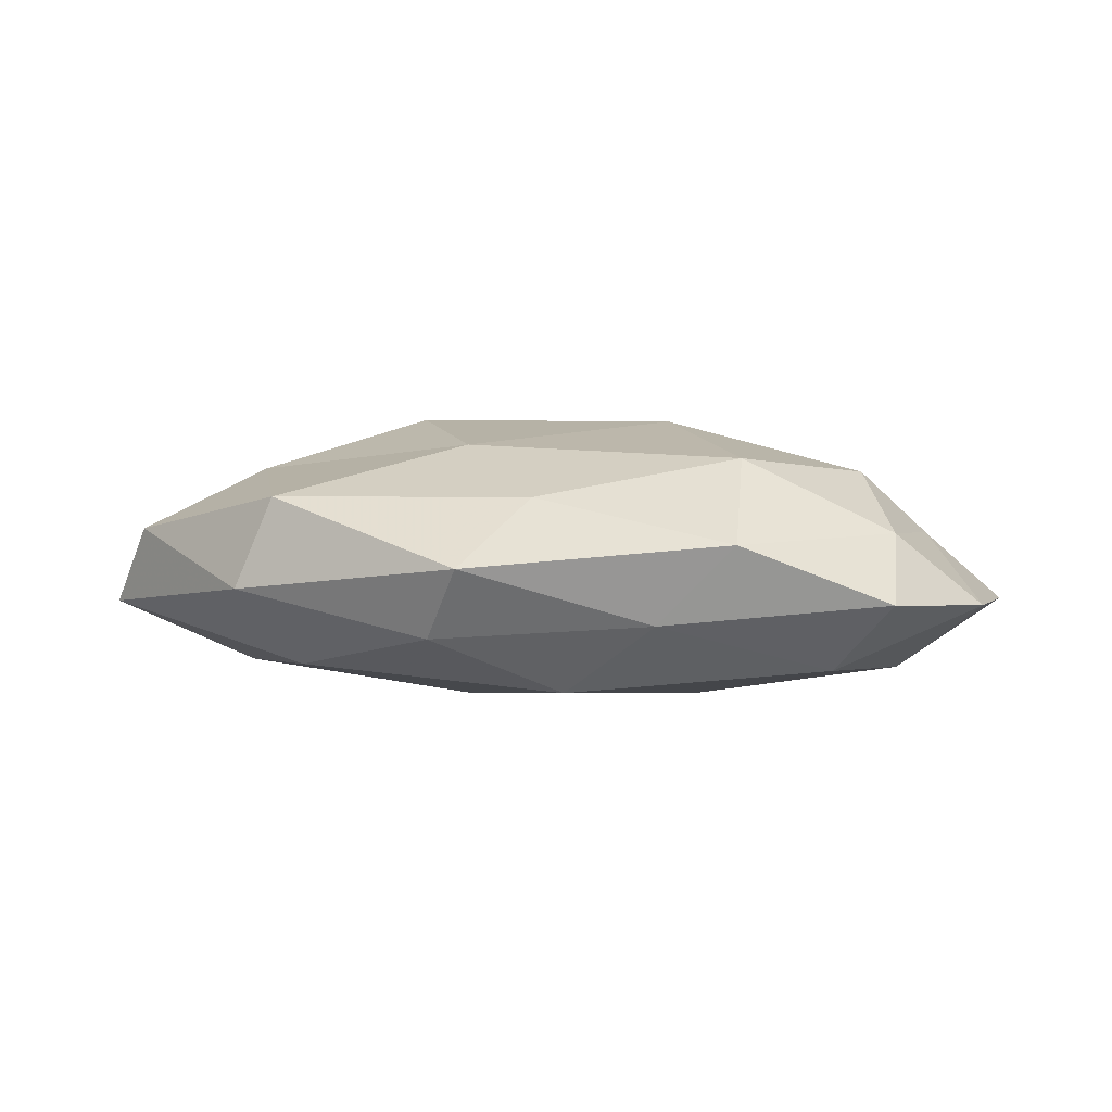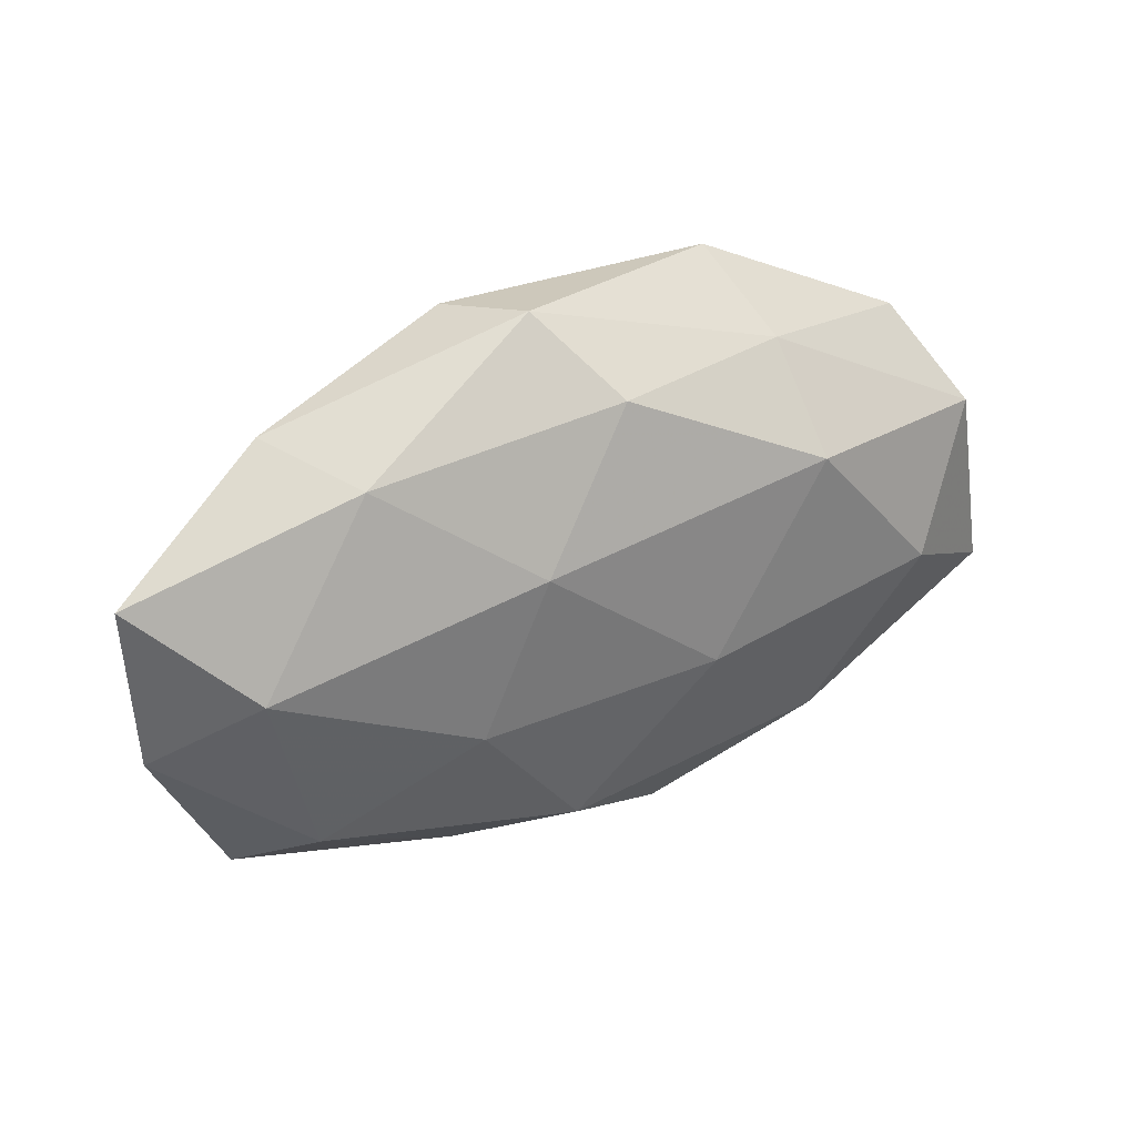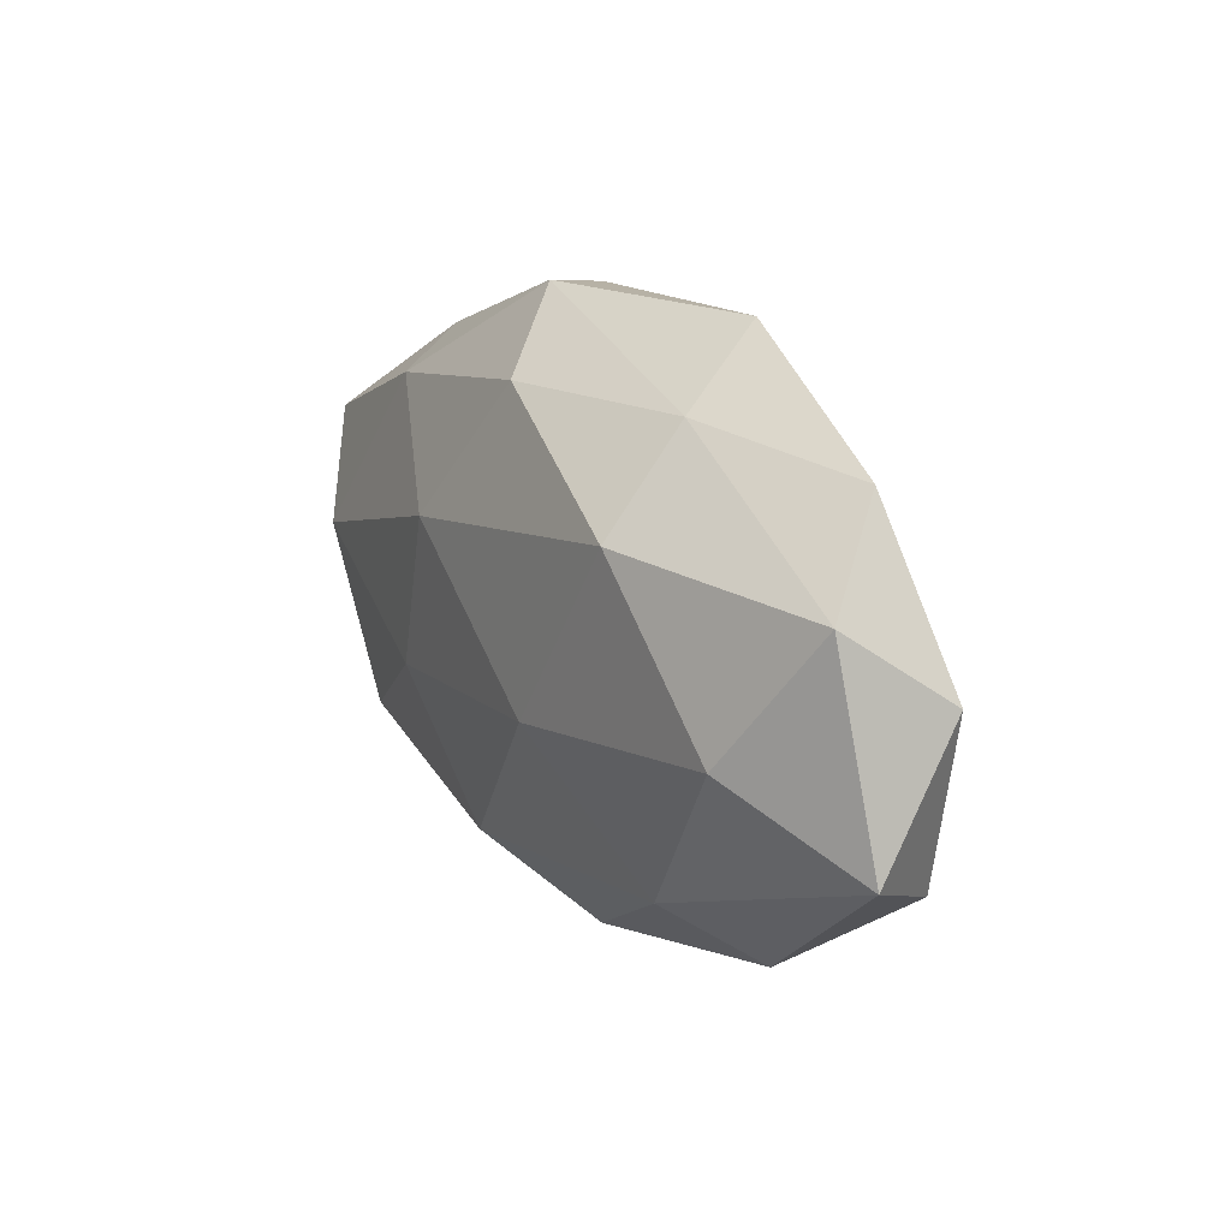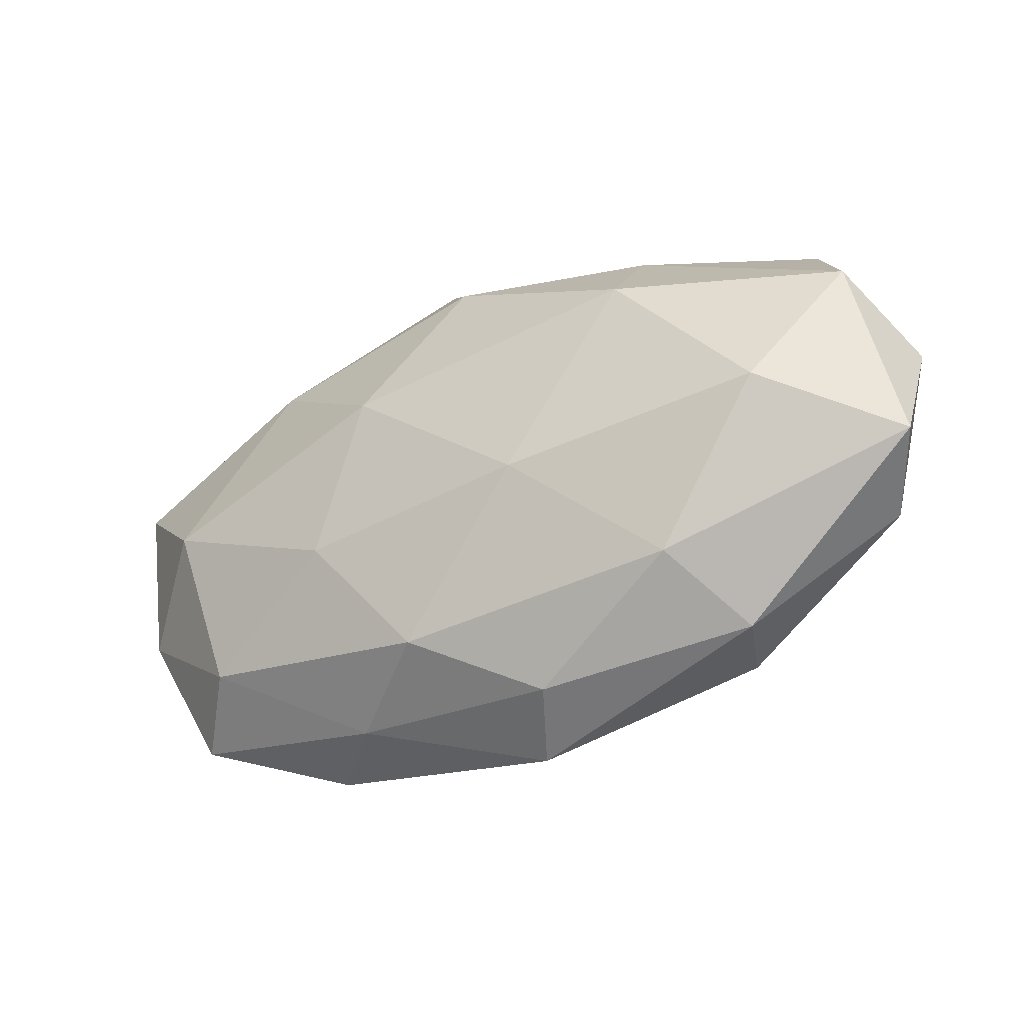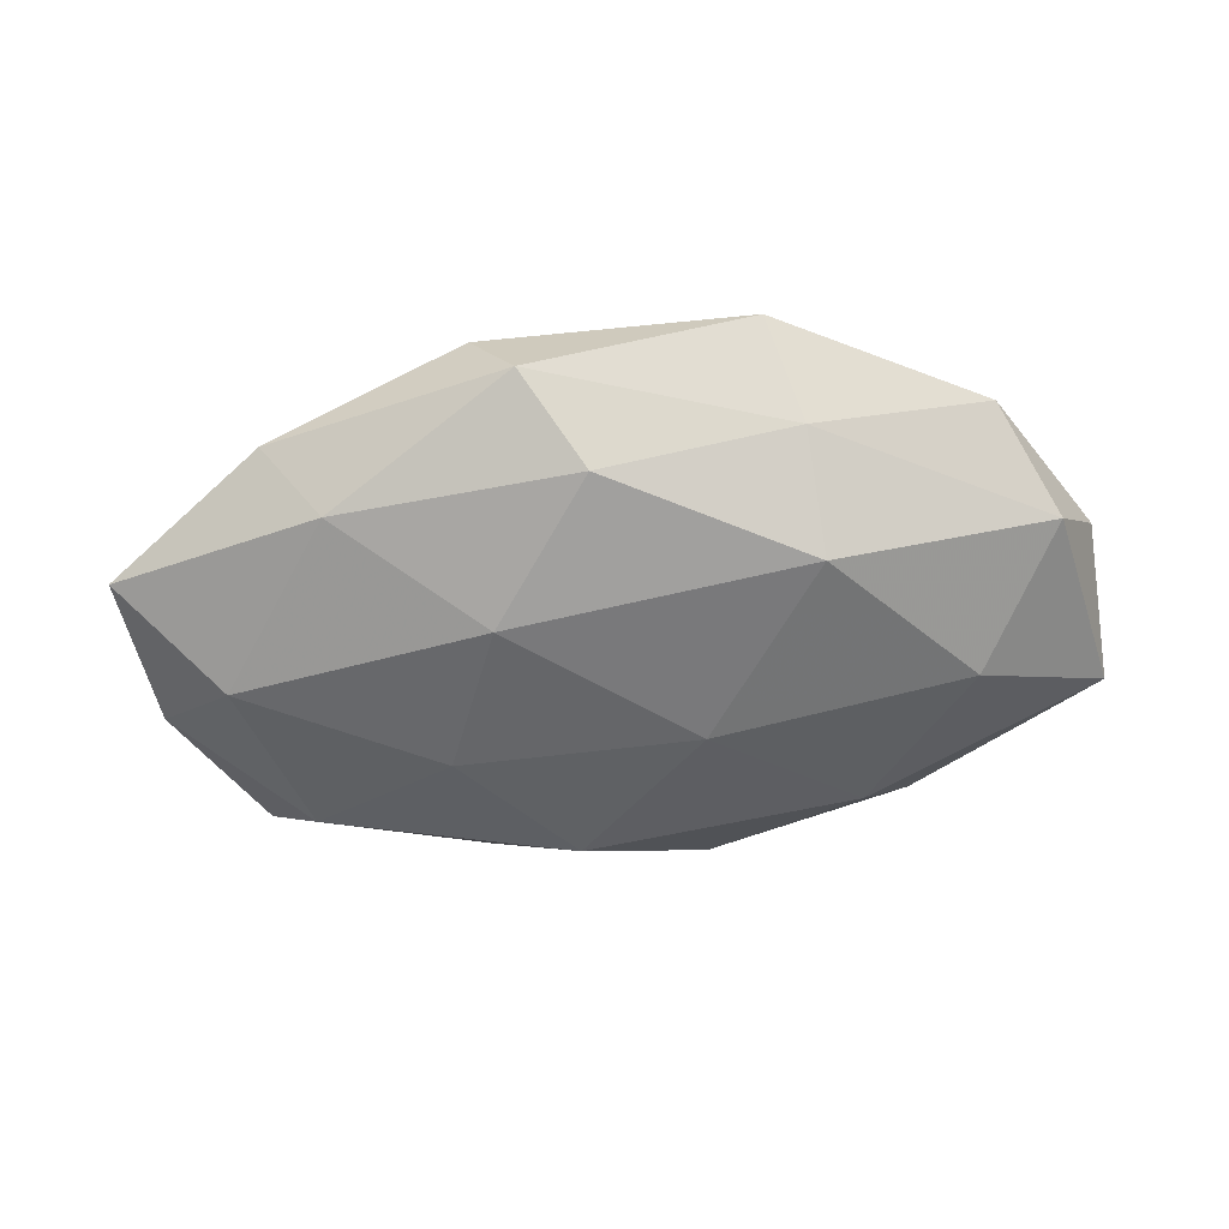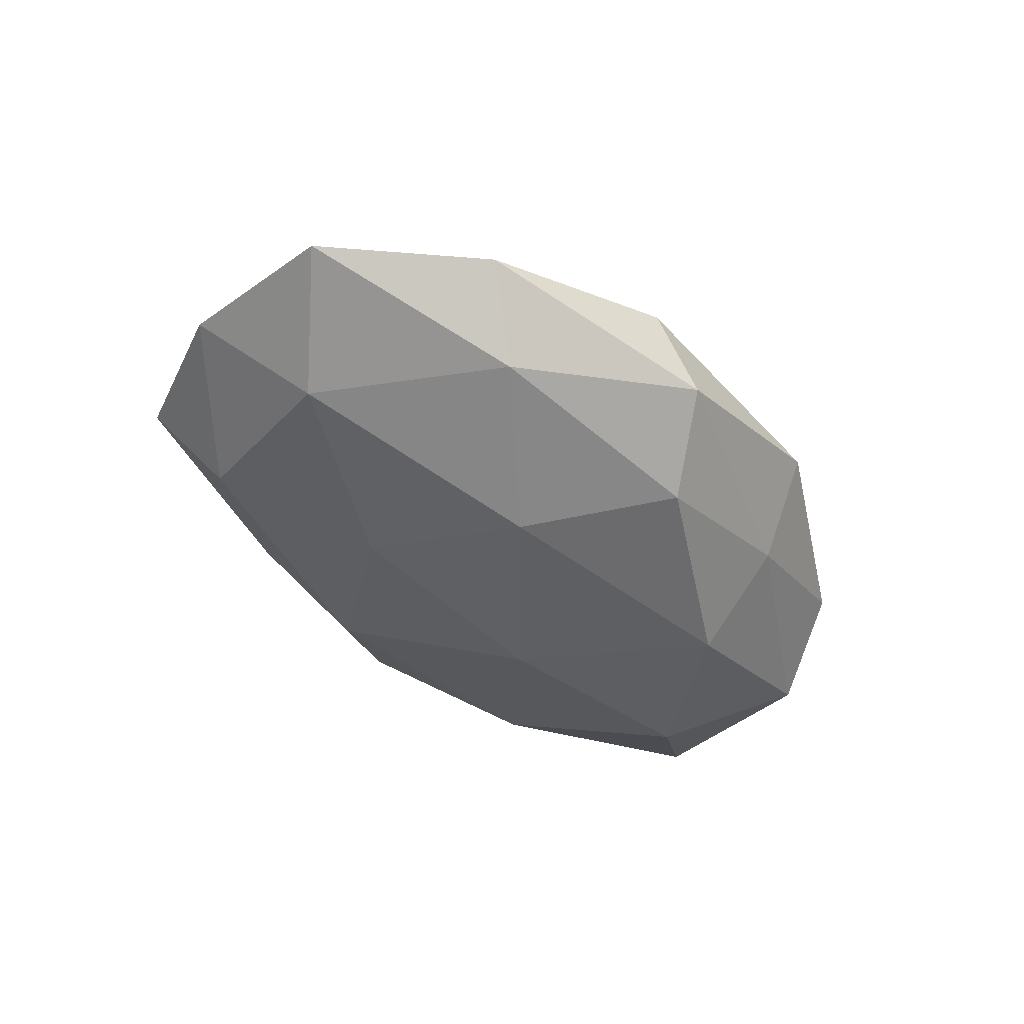
<metadata>
{"format":"obj","ext":"obj","renderer":"f3d","projection":"perspective","resolution":1024,"background":"white","views":[{"elev":6.3,"azim":12.9,"up":"+Z"},{"elev":30.5,"azim":150.4,"up":"+Y"},{"elev":16.5,"azim":-120.8,"up":"+Y"},{"elev":-33.3,"azim":-149.1,"up":"+Y"},{"elev":-55.8,"azim":-174.0,"up":"+Z"},{"elev":-42.4,"azim":128.0,"up":"+Z"}]}
</metadata>
<code>
v 0.04357 0.002061 -0.01239
v 0.01986 -0.008466 -0.01484
v -0.02586 -0.02105 -0.01087
v -0.03913 -0.003013 -0.01354
v -0.02234 0.02582 -0.00554
v 0.03032 0.0179 0.01073
v 0.000638 0.02609 -0.01167
v 0.04494 -0.02424 -0.001241
v -0.01885 0.03393 0.004732
v 0.007642 0.03459 -0.003135
v 0.01441 0.004015 0.01765
v 0.04669 0.005991 0.004085
v -0.04909 0.01221 -0.007096
v 0.0376 -0.01887 -0.009741
v -0.00877 -0.006581 -0.01627
v -0.0486 -0.01541 0.004519
v -0.0542 -0.01107 -0.005282
v 0.01262 0.01006 -0.01633
v 0.03908 -0.0001761 0.01194
v 0.007154 -0.02412 -0.01262
v 0.03729 0.02543 0.001065
v -0.03176 -0.02778 -0.001105
v -0.002684 -0.03549 0.002885
v 0.02984 0.02188 -0.009165
v -0.02313 0.01473 -0.01521
v 0.05581 0.01309 -0.004817
v -0.03299 0.01586 0.009682
v -0.003086 0.0238 0.01406
v 0.02795 -0.02991 0.005689
v 0.05415 -0.007039 -0.003177
v -0.007197 -0.03122 -0.005766
v -0.02732 -0.02671 0.009804
v -0.05403 0.004504 0.003384
v -0.01834 0.006688 0.01742
v 0.003809 -0.02584 0.01023
v 0.0441 -0.01266 0.005704
v 0.01336 0.03292 0.006609
v 0.02663 -0.01701 0.01445
v -0.007401 -0.01244 0.01535
v -0.04315 0.02274 0.001254
v 0.01882 -0.02913 -0.003748
v -0.03625 -0.004848 0.01152
f 5 10 7
f 9 10 5
f 14 2 1
f 15 3 4
f 17 4 3
f 13 4 17
f 1 2 18
f 15 18 2
f 6 11 19
f 19 12 6
f 14 20 2
f 2 20 15
f 20 3 15
f 12 21 6
f 17 3 22
f 16 17 22
f 7 10 24
f 1 18 24
f 24 18 7
f 10 21 24
f 5 7 25
f 13 25 4
f 5 25 13
f 4 25 15
f 25 7 18
f 25 18 15
f 12 26 21
f 26 1 24
f 24 21 26
f 28 11 6
f 27 28 9
f 14 1 30
f 8 14 30
f 30 1 26
f 30 26 12
f 20 31 3
f 22 3 31
f 31 23 22
f 22 32 16
f 23 32 22
f 13 17 33
f 33 17 16
f 28 34 11
f 27 34 28
f 29 35 23
f 23 35 32
f 36 12 19
f 8 36 29
f 8 30 36
f 30 12 36
f 9 37 10
f 6 21 37
f 10 37 21
f 37 28 6
f 9 28 37
f 38 19 11
f 29 38 35
f 36 19 38
f 36 38 29
f 39 11 34
f 39 32 35
f 38 11 39
f 35 38 39
f 40 9 5
f 40 5 13
f 40 27 9
f 40 13 33
f 40 33 27
f 8 41 14
f 41 20 14
f 8 29 41
f 29 23 41
f 41 31 20
f 41 23 31
f 42 16 32
f 33 16 42
f 33 42 27
f 27 42 34
f 42 32 39
f 34 42 39

</code>
